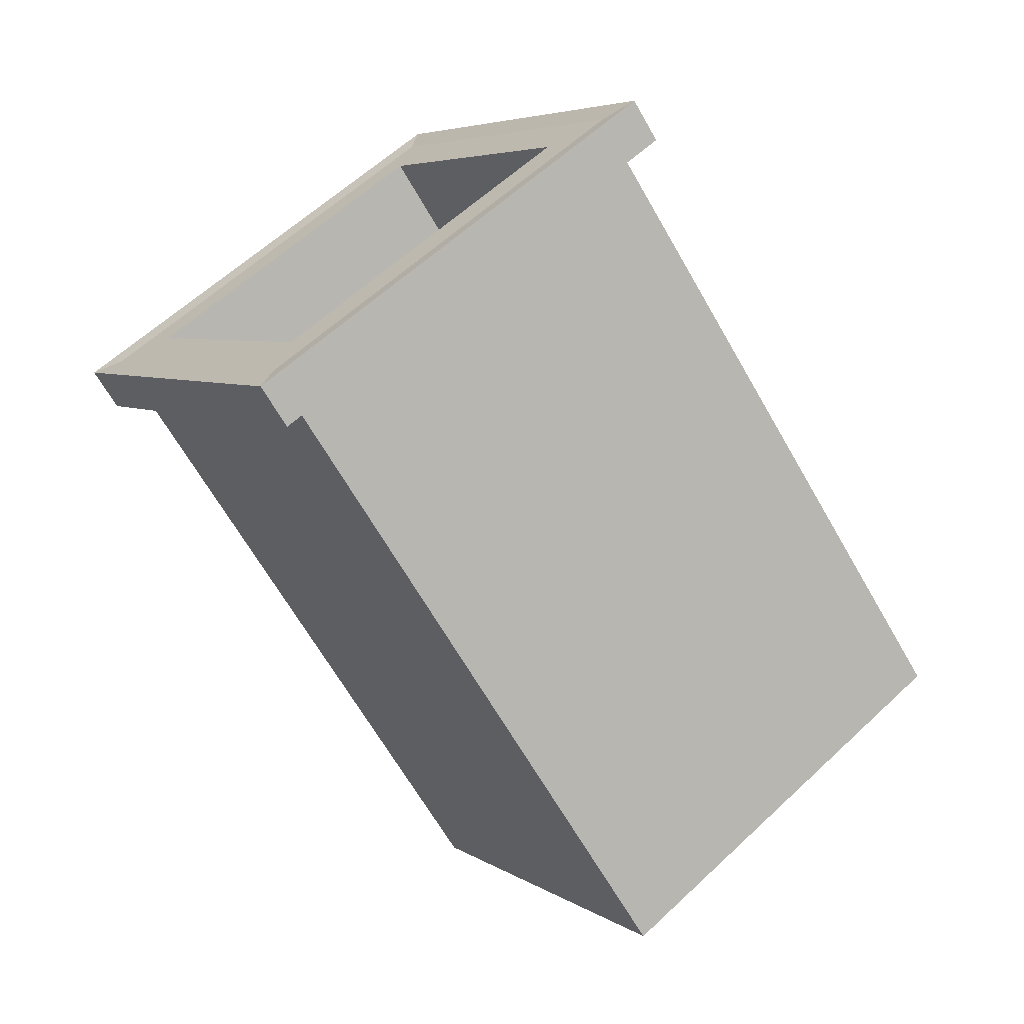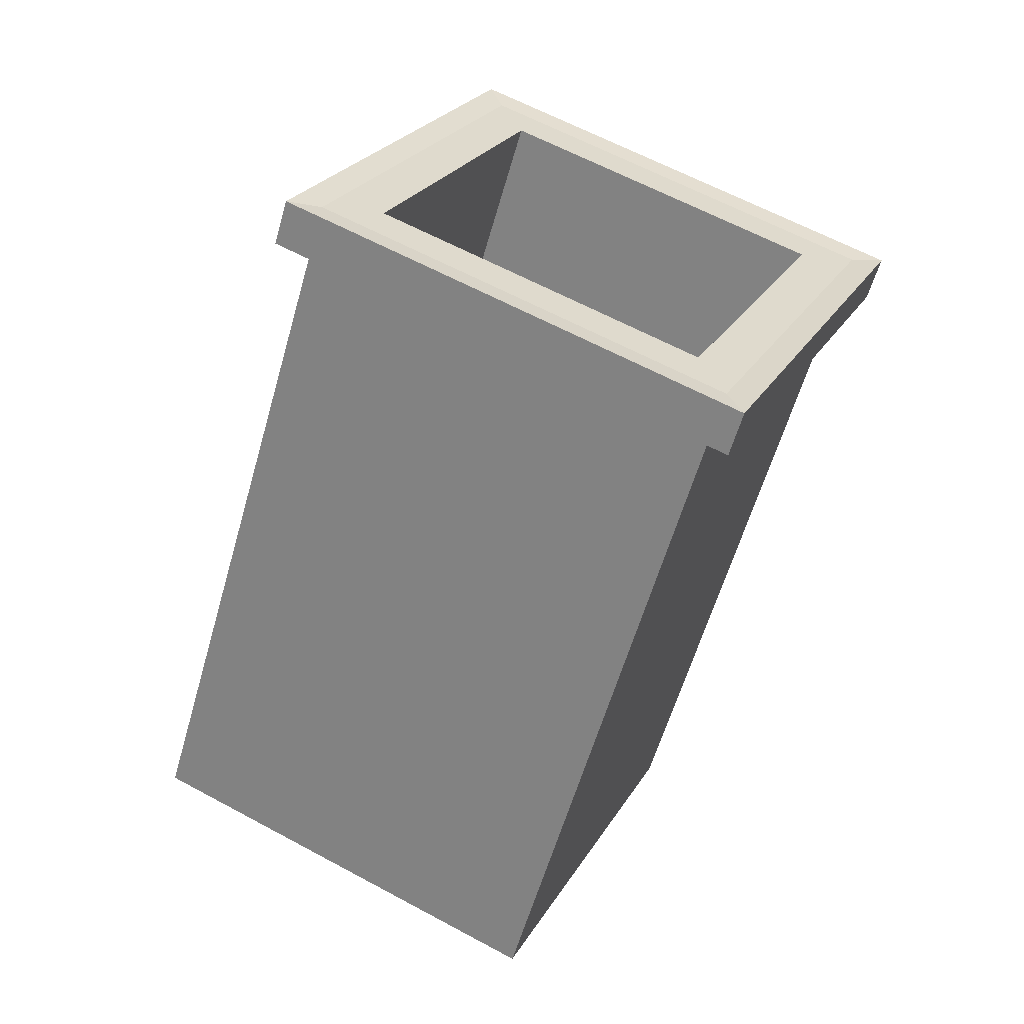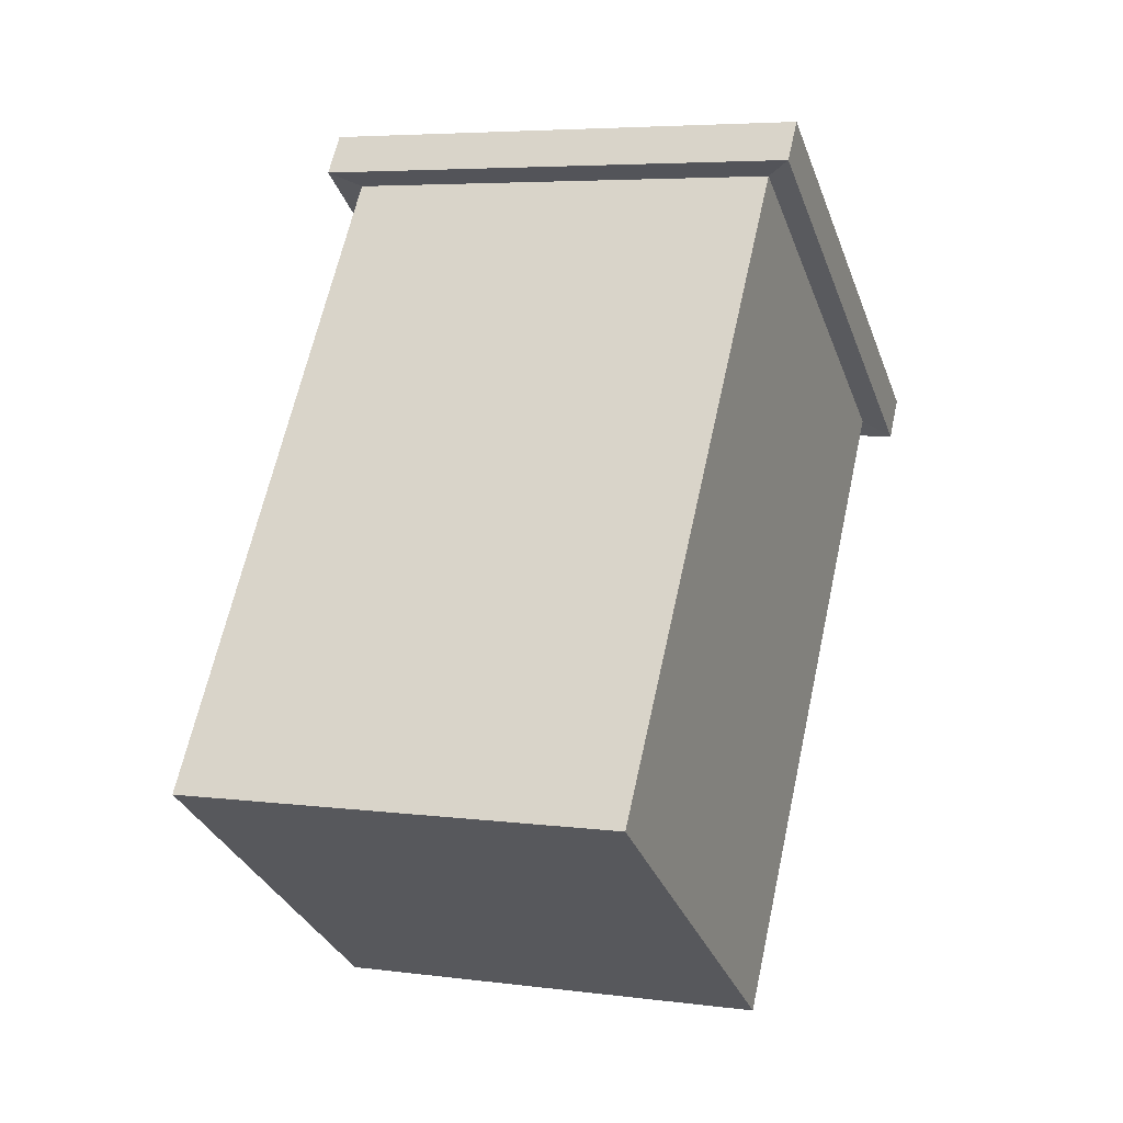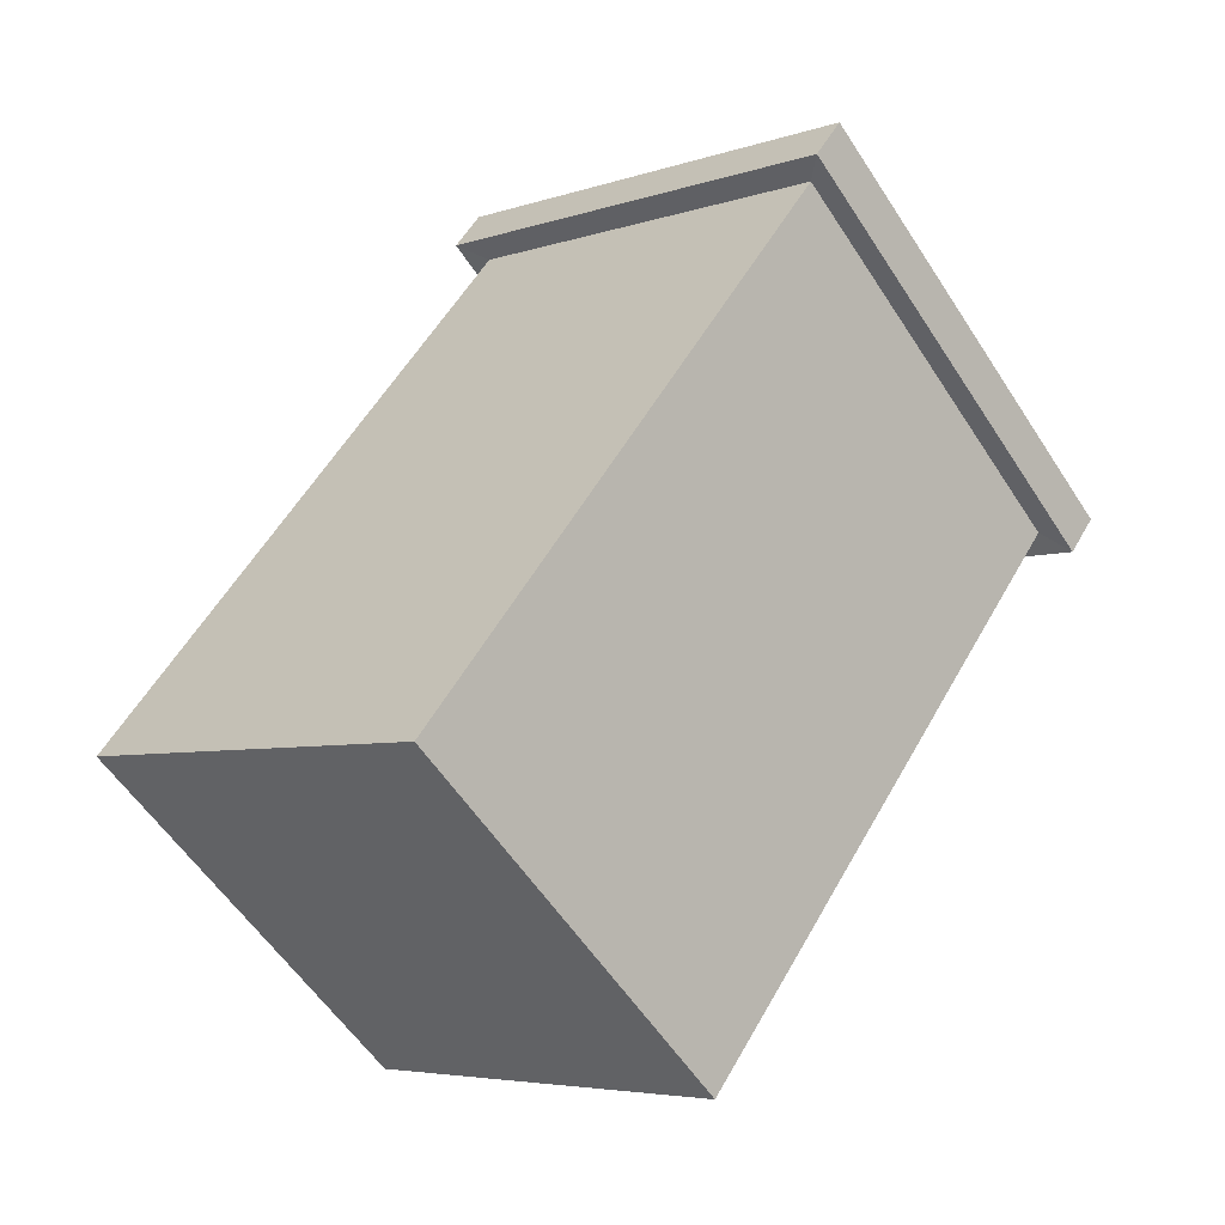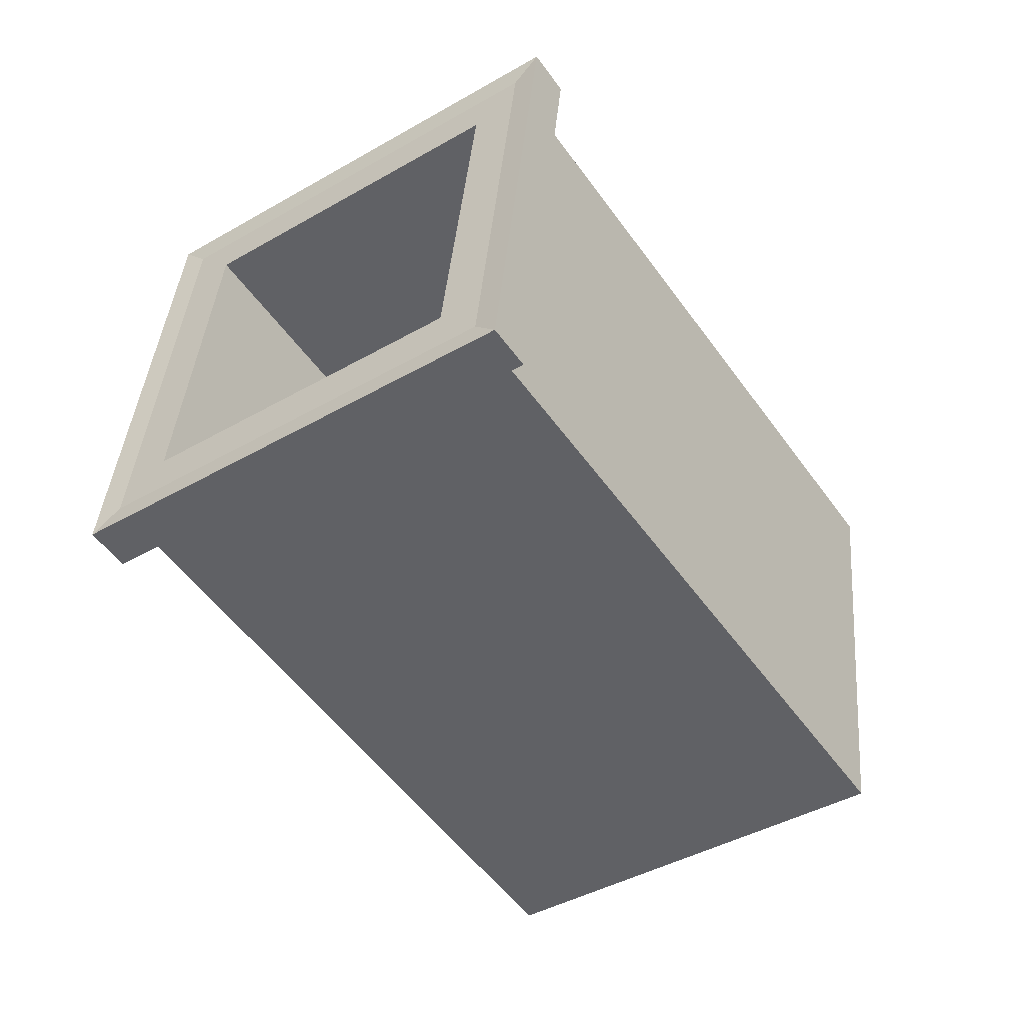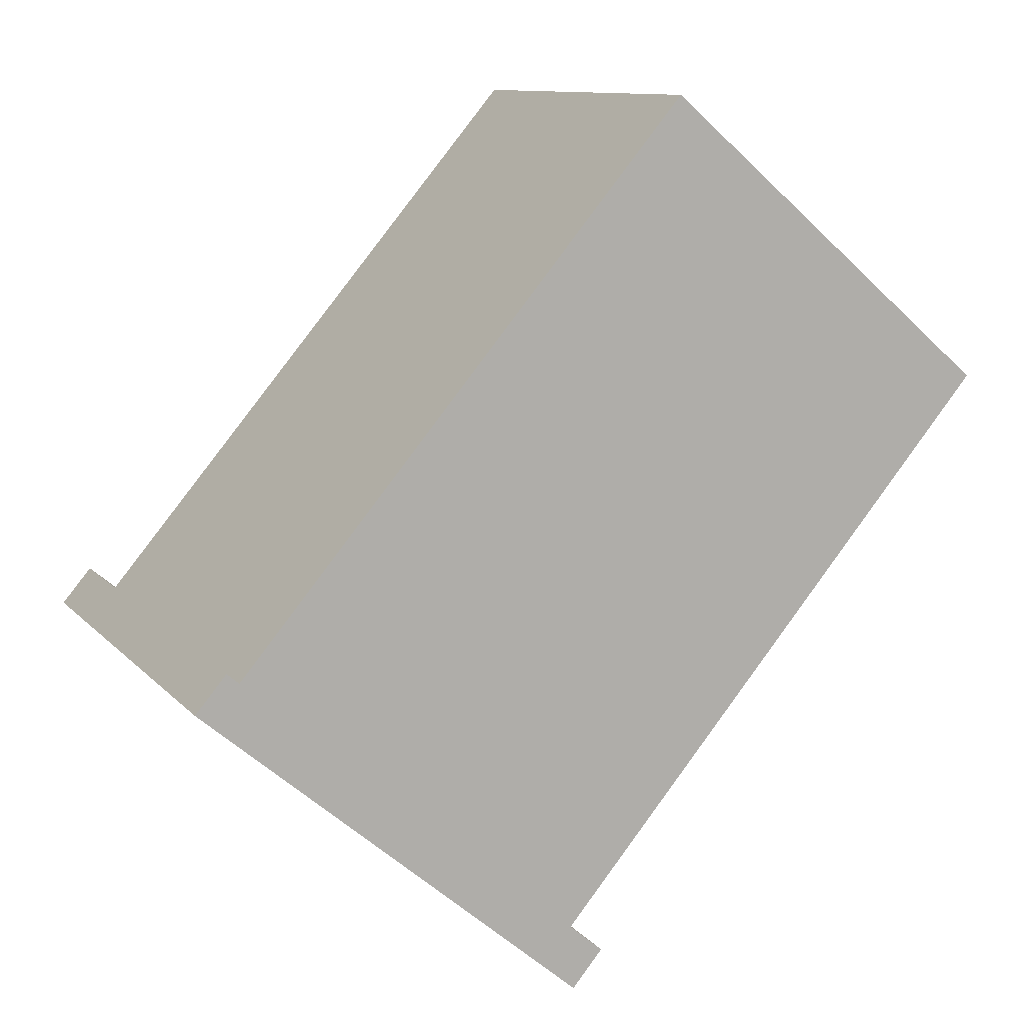
<metadata>
{"format":"obj","ext":"obj","renderer":"f3d","projection":"perspective","resolution":1024,"background":"white","views":[{"elev":5.3,"azim":-118.6,"up":"+Y"},{"elev":62.6,"azim":28.7,"up":"+Y"},{"elev":5.4,"azim":22.0,"up":"+Y"},{"elev":-57.1,"azim":122.7,"up":"+Y"},{"elev":41.2,"azim":-85.1,"up":"+Y"},{"elev":-53.6,"azim":-45.9,"up":"+Z"}]}
</metadata>
<code>
v -0.5426 0.9753 0.9311
v -0.5426 2.381 -0.03752
v -0.5426 0.3595 0.03752
v -0.5426 1.765 -0.9311
v 0.5426 0.9753 0.9311
v 0.5426 2.381 -0.03752
v 0.5426 0.3595 0.03752
v 0.5426 1.765 -0.9311
v -0.5426 2.465 -0.09544
v -0.5426 1.849 -0.989
v 0.5426 1.849 -0.989
v 0.5426 2.465 -0.09544
v -0.4289 2.4 -0.1891
v -0.4289 1.914 -0.8954
v 0.4289 1.914 -0.8954
v 0.4289 2.4 -0.1891
v -0.4289 2.334 -0.1434
v -0.4289 1.847 -0.8497
v 0.4289 1.847 -0.8497
v 0.4289 2.334 -0.1434
v -0.4289 1.616 0.3516
v -0.4289 1.129 -0.3547
v 0.4289 1.129 -0.3547
v 0.4289 1.616 0.3516
v -0.609 2.413 0.02067
v -0.609 1.722 -0.9822
v 0.609 1.722 -0.9822
v 0.609 2.413 0.02067
v -0.609 2.508 -0.04435
v -0.609 1.816 -1.047
v 0.609 1.816 -1.047
v 0.609 2.508 -0.04435
f 1 2 4 3
f 3 4 8 7
f 7 8 6 5
f 5 6 2 1
f 3 7 5 1
f 6 8 27 28
f 9 12 16 13
f 9 10 30 29
f 11 12 32 31
f 8 4 26 27
f 15 14 18 19
f 11 10 14 15
f 12 11 15 16
f 10 9 13 14
f 17 20 24 21
f 16 15 19 20
f 14 13 17 18
f 13 16 20 17
f 23 22 21 24
f 19 18 22 23
f 20 19 23 24
f 18 17 21 22
f 28 27 31 32
f 26 25 29 30
f 25 28 32 29
f 27 26 30 31
f 12 9 29 32
f 10 11 31 30
f 4 2 25 26
f 2 6 28 25

</code>
